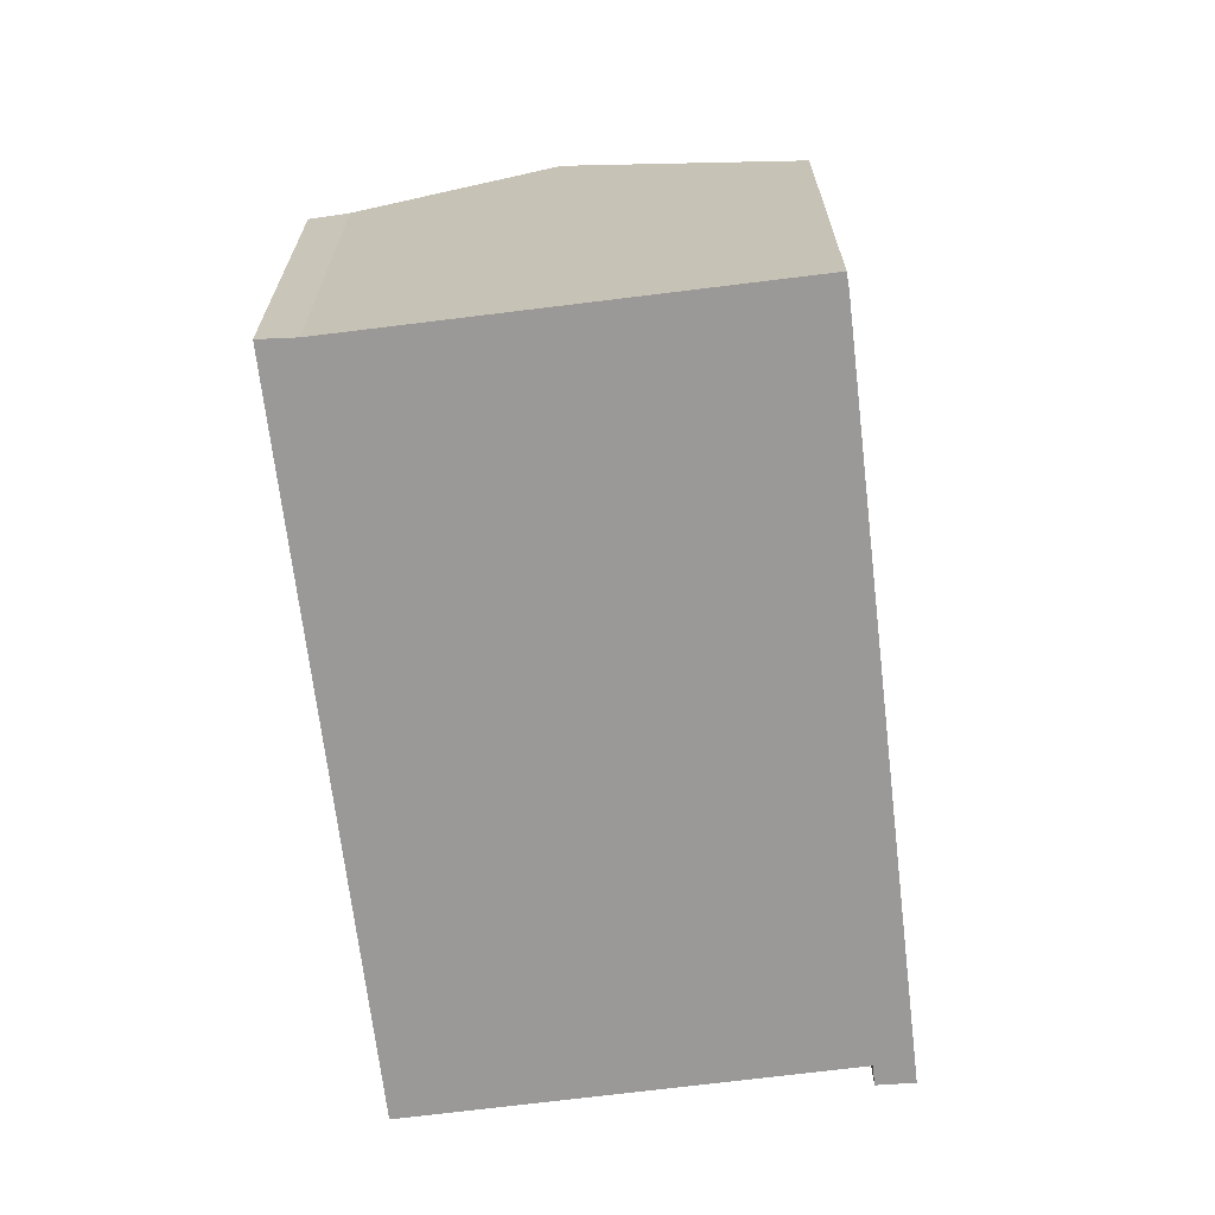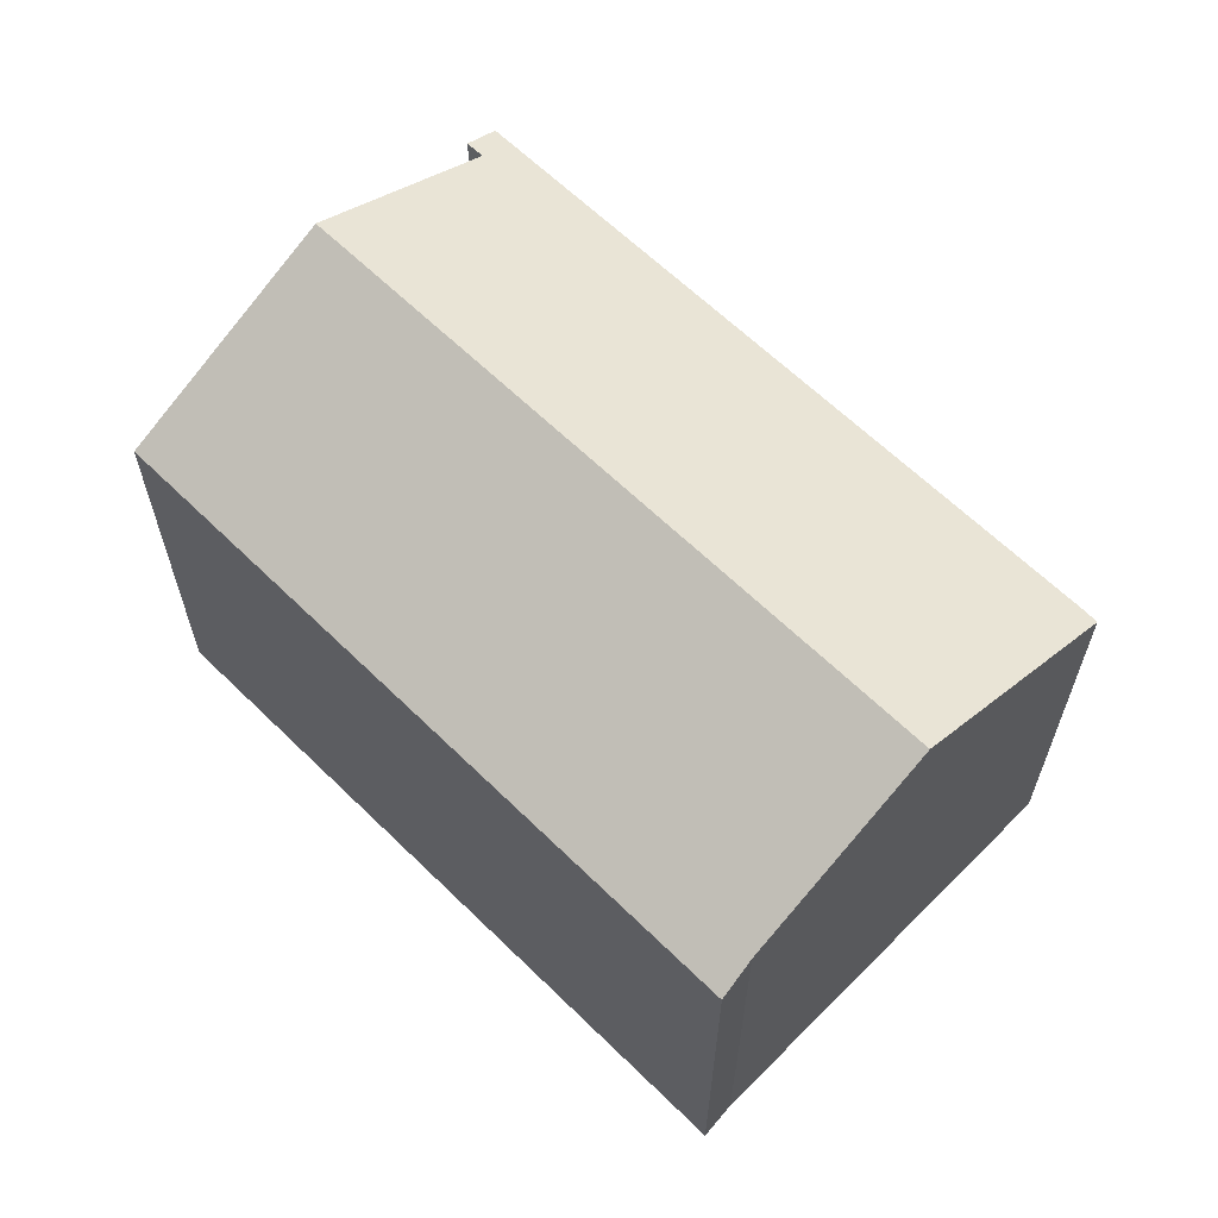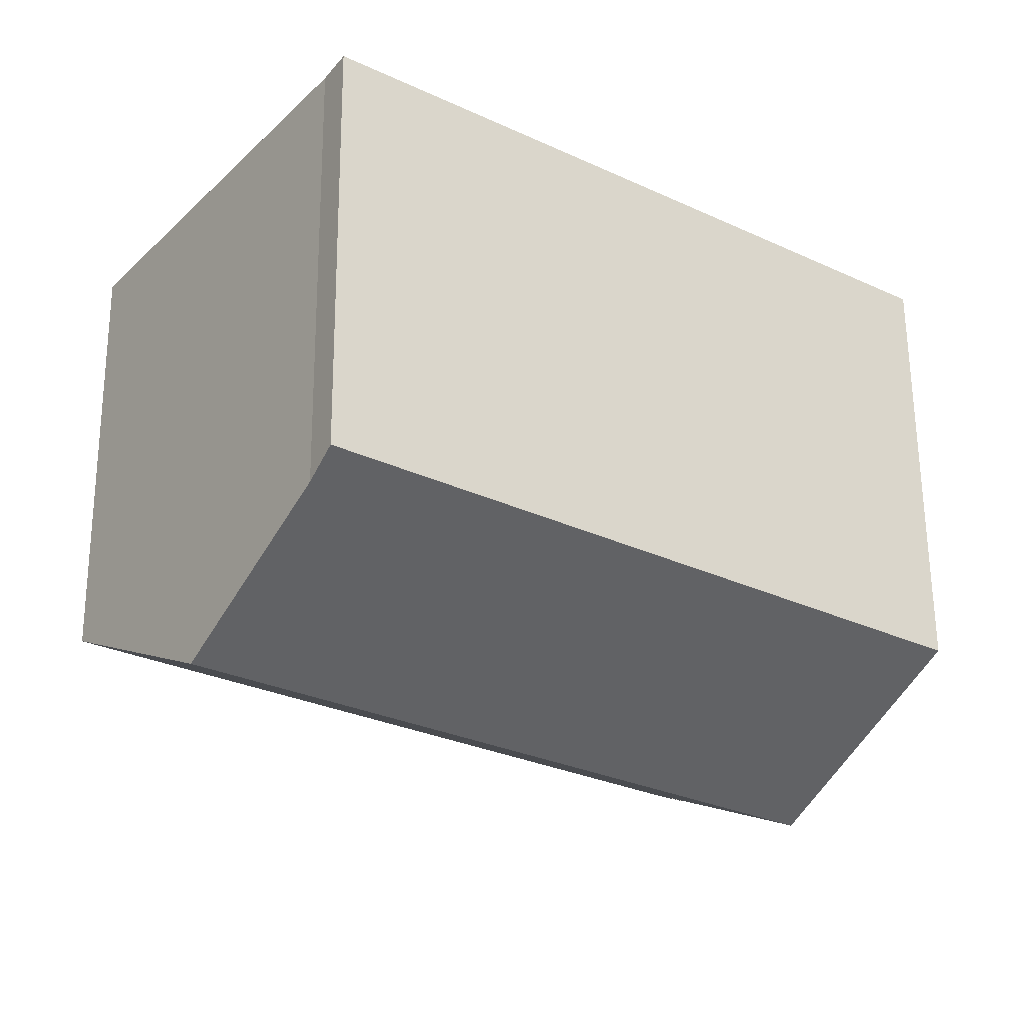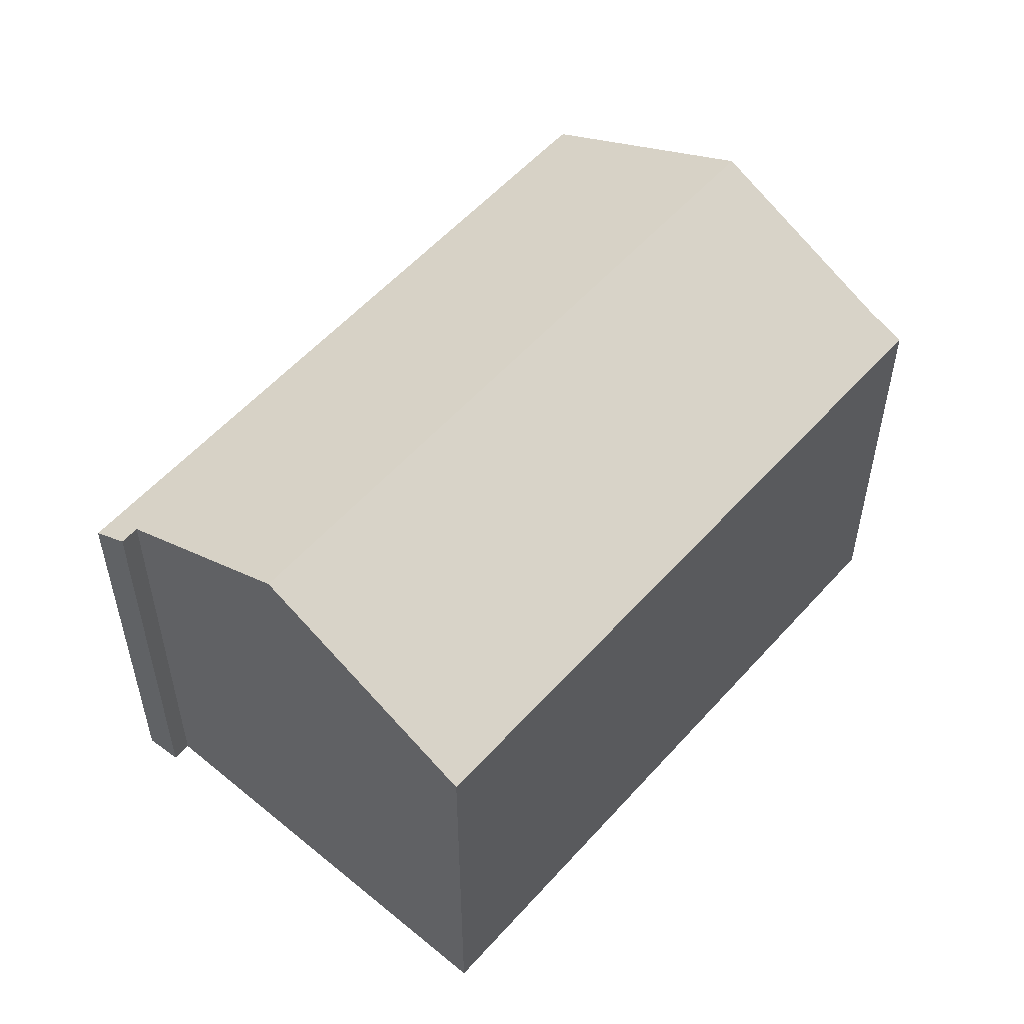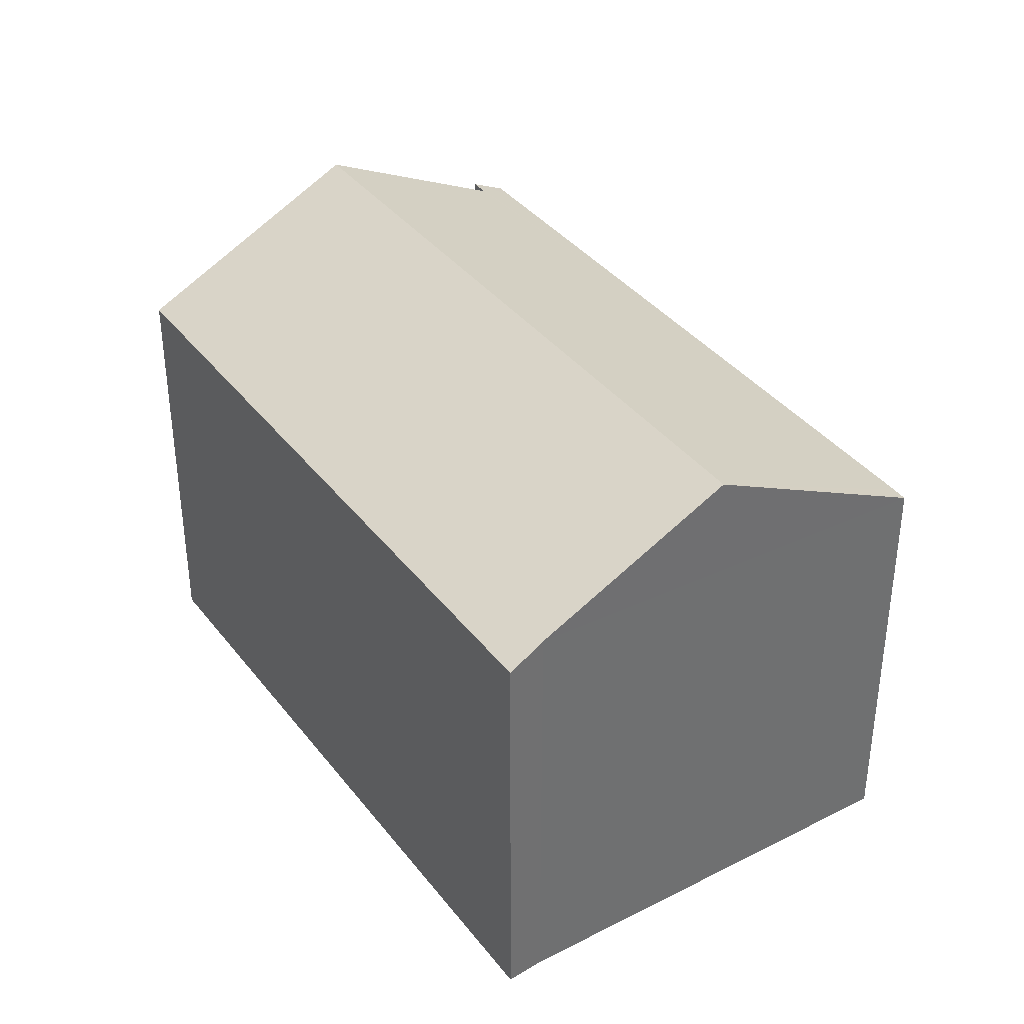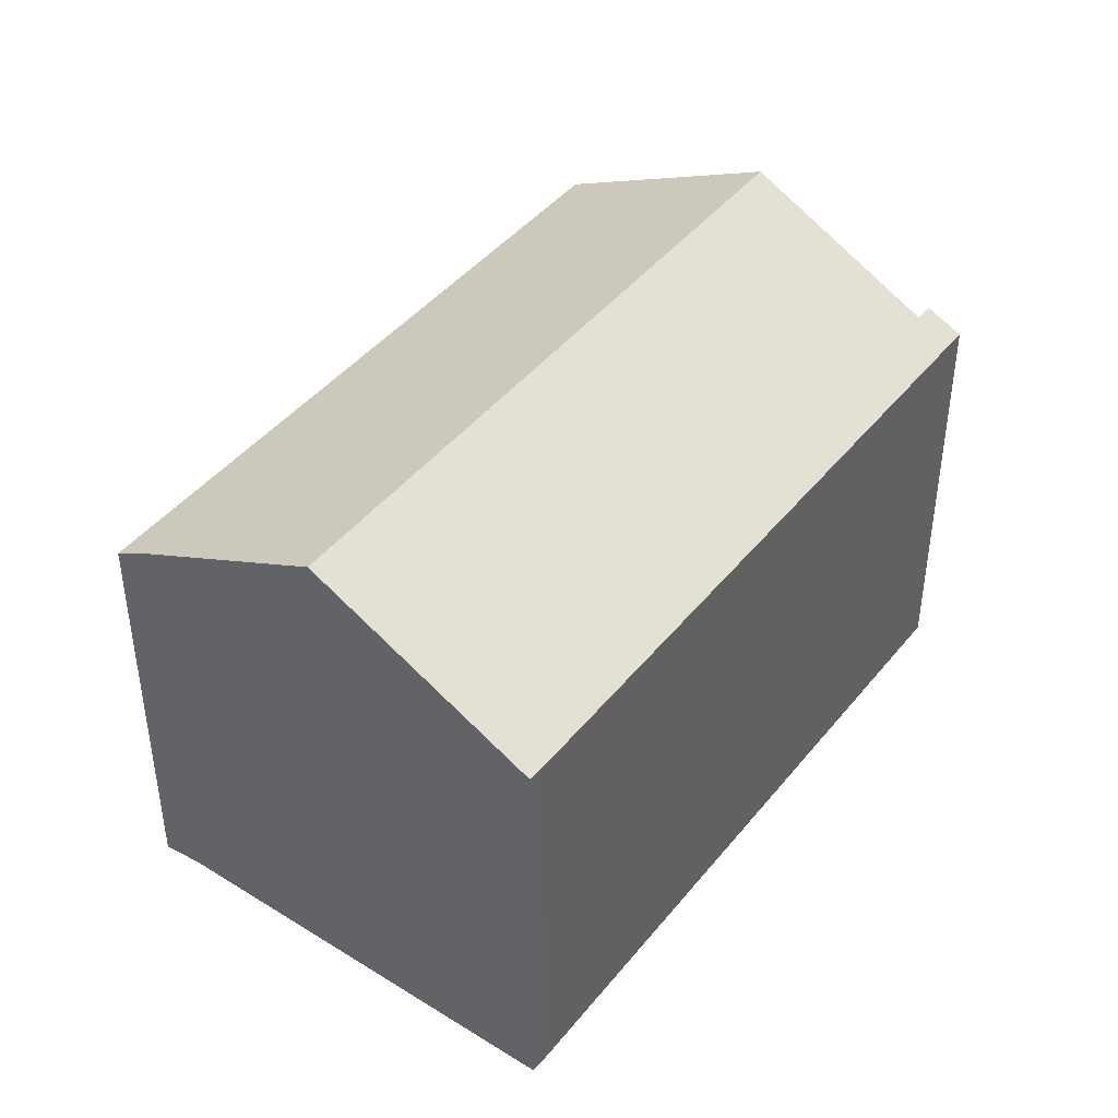
<metadata>
{"format":"obj","ext":"obj","renderer":"f3d","projection":"perspective","resolution":1024,"background":"white","views":[{"elev":-68.9,"azim":61.4,"up":"+Y"},{"elev":64.2,"azim":9.0,"up":"+Y"},{"elev":61.5,"azim":179.6,"up":"+Z"},{"elev":54.7,"azim":-84.8,"up":"+Y"},{"elev":38.0,"azim":21.3,"up":"+Y"},{"elev":43.8,"azim":90.6,"up":"+Y"}]}
</metadata>
<code>
v  6.182 11.55 -9.433
v  7.078 11.07 -9.995
v  6.709 11.07 -10.26
v  15.36 11.07 -4.159
v  6.51 11.55 -9.203
v  6.609 11.55 -9.133
v  3.579 14.06 -4.946
v  22.13 11.06 0.613
v  18.89 14.06 5.871
v  22.47 11.07 0.882
v  15.33 11.04 10.96
v  15.84 11.52 10.11
v  7.553 11.07 5.4
v  5.652 11.07 4.041
v  0 11.09 6.791e-16
v  6.182 5.776e-16 -9.433
v  6.709 6.279e-16 -10.26
v  6.609 5.592e-16 -9.133
v  0 0 0
v  3.579 3.029e-16 -4.946
v  6.51 5.635e-16 -9.203
v  5.652 -2.474e-16 4.041
v  15.33 -6.712e-16 10.96
v  7.553 -3.307e-16 5.4
v  15.84 -6.193e-16 10.11
v  22.47 -5.401e-17 0.882
v  18.89 -3.595e-16 5.871
v  22.13 -3.754e-17 0.613
v  15.36 2.547e-16 -4.159
v  7.078 6.12e-16 -9.995
g defaultobject
f 1 2 3
f 2 1 4
f 4 1 5
f 4 5 6
f 4 6 7
f 4 7 8
f 8 7 9
f 8 9 10
f 11 12 13
f 14 7 15
f 7 14 9
f 9 14 13
f 9 13 12
f 3 16 1
f 16 3 17
f 6 15 7
f 15 6 18
f 15 18 19
f 19 18 20
f 16 5 1
f 5 16 6
f 6 16 18
f 18 16 21
f 19 14 15
f 14 19 13
f 13 19 11
f 11 19 22
f 11 22 23
f 23 22 24
f 11 25 12
f 25 11 23
f 12 10 9
f 10 12 25
f 10 25 26
f 26 25 27
f 26 8 10
f 8 26 28
f 28 4 8
f 4 28 29
f 4 29 2
f 2 29 30
f 2 30 3
f 3 30 17
f 27 28 26
f 28 27 29
f 29 27 25
f 29 25 23
f 29 23 24
f 29 24 30
f 30 24 22
f 30 22 18
f 18 22 19
f 18 19 20
f 18 17 30
f 17 18 21
f 17 21 16

</code>
